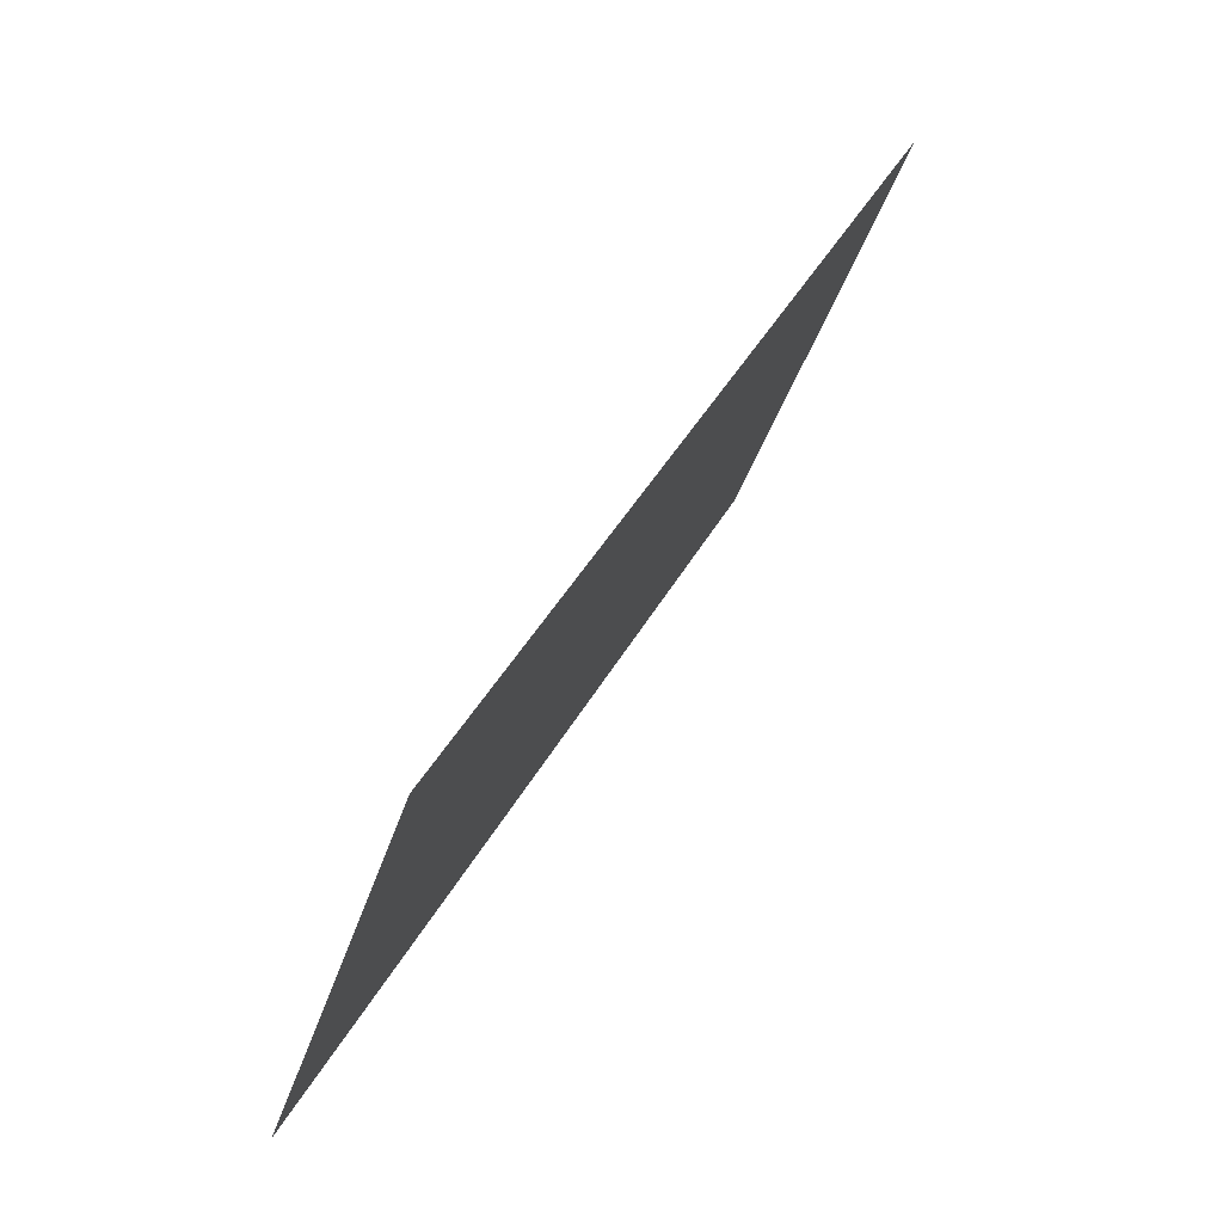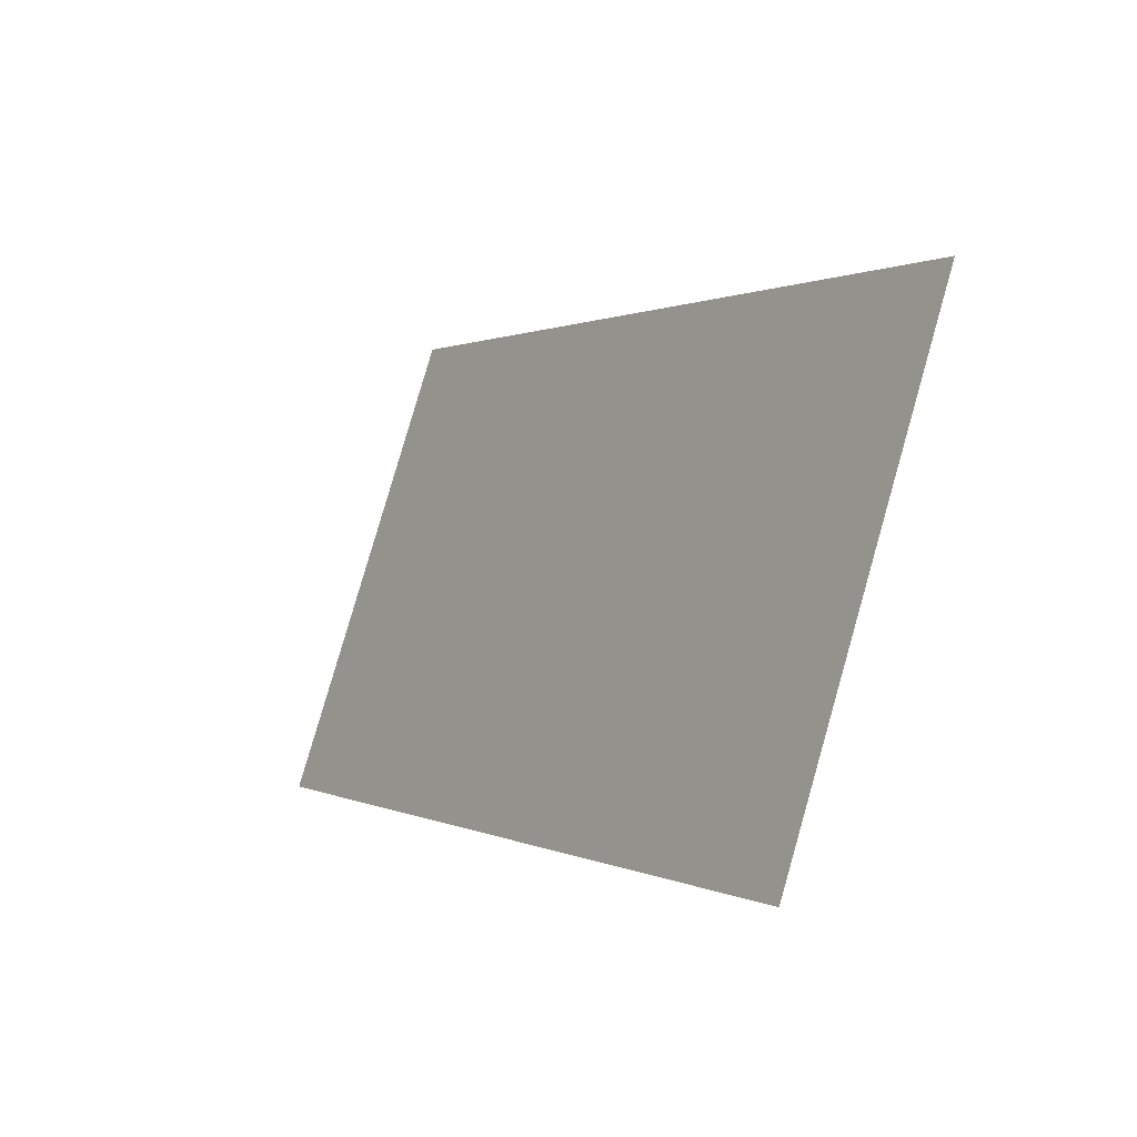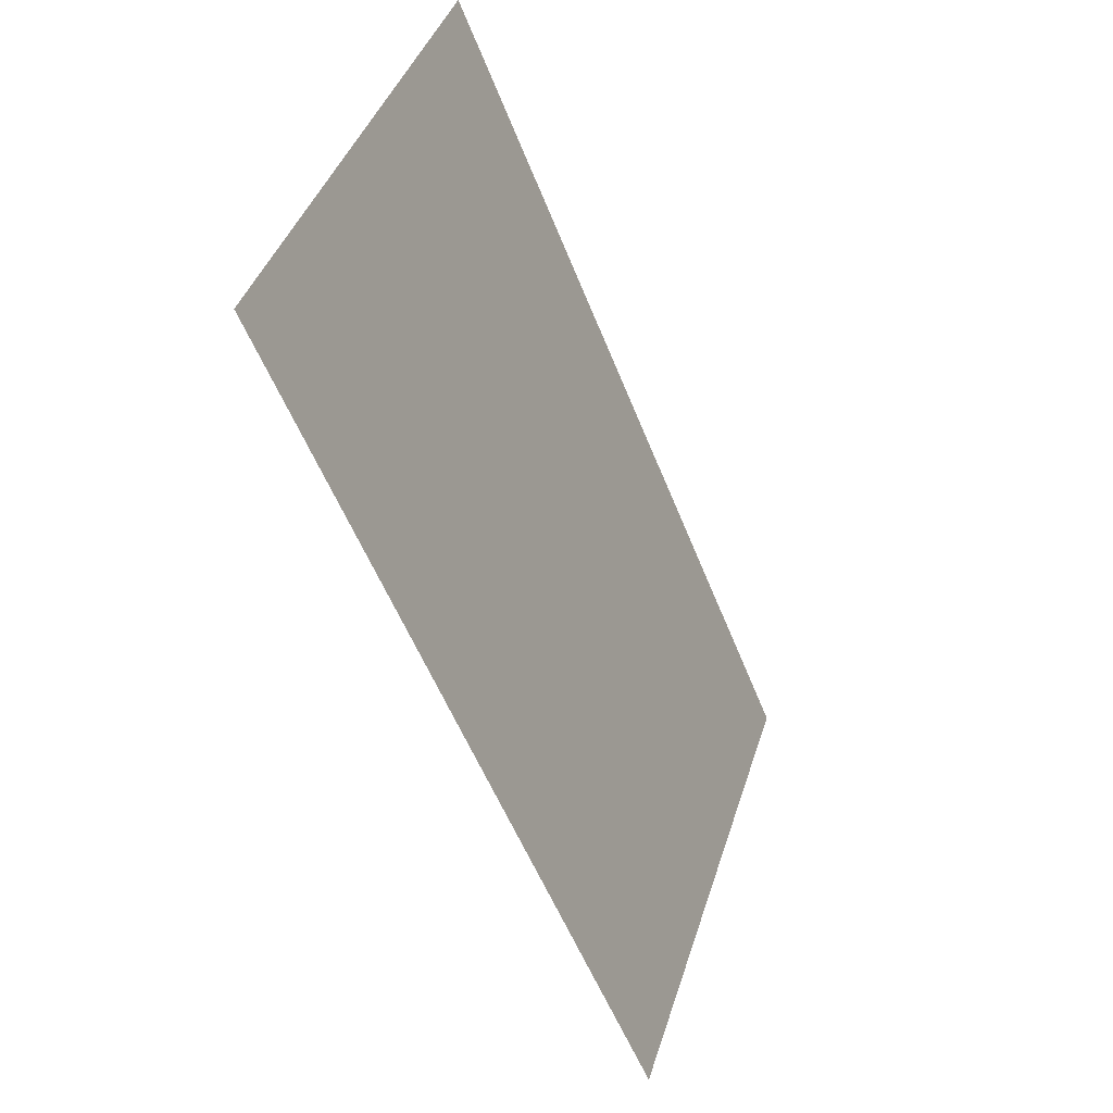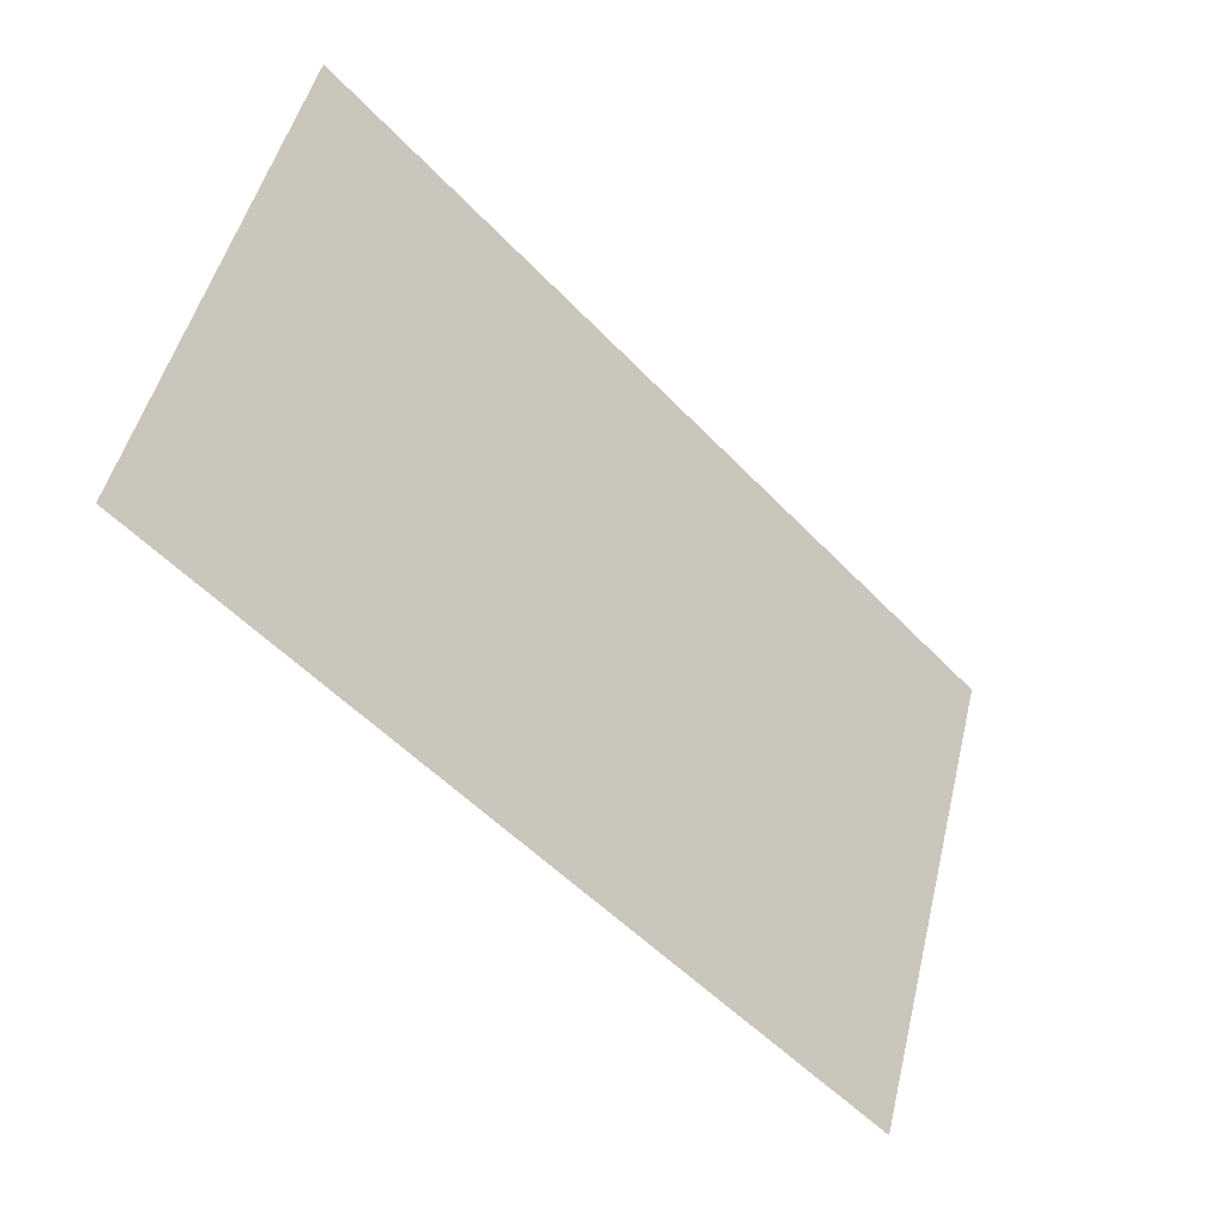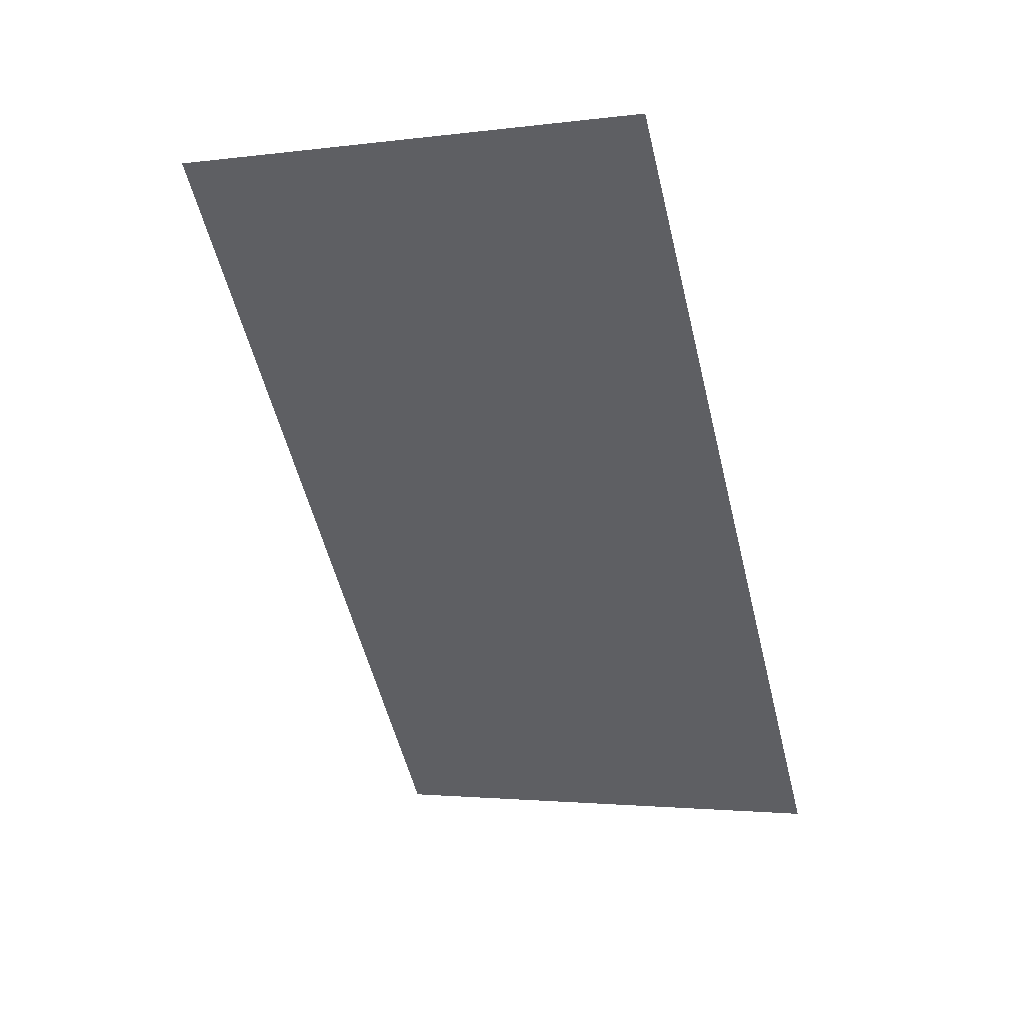
<metadata>
{"format":"obj","ext":"obj","renderer":"f3d","projection":"perspective","resolution":1024,"background":"white","views":[{"elev":42.2,"azim":-63.4,"up":"+Z"},{"elev":0.6,"azim":-119.4,"up":"+Z"},{"elev":-55.0,"azim":-68.7,"up":"+Z"},{"elev":-52.1,"azim":-48.3,"up":"+Z"},{"elev":-56.4,"azim":-76.0,"up":"+Y"}]}
</metadata>
<code>
o Screen_Plane.002
v -2.398 9.534 13.8
v 2.398 9.534 13.8
v -2.398 10.39 11.25
v 2.398 10.39 11.25
f 1 2 4 3

</code>
